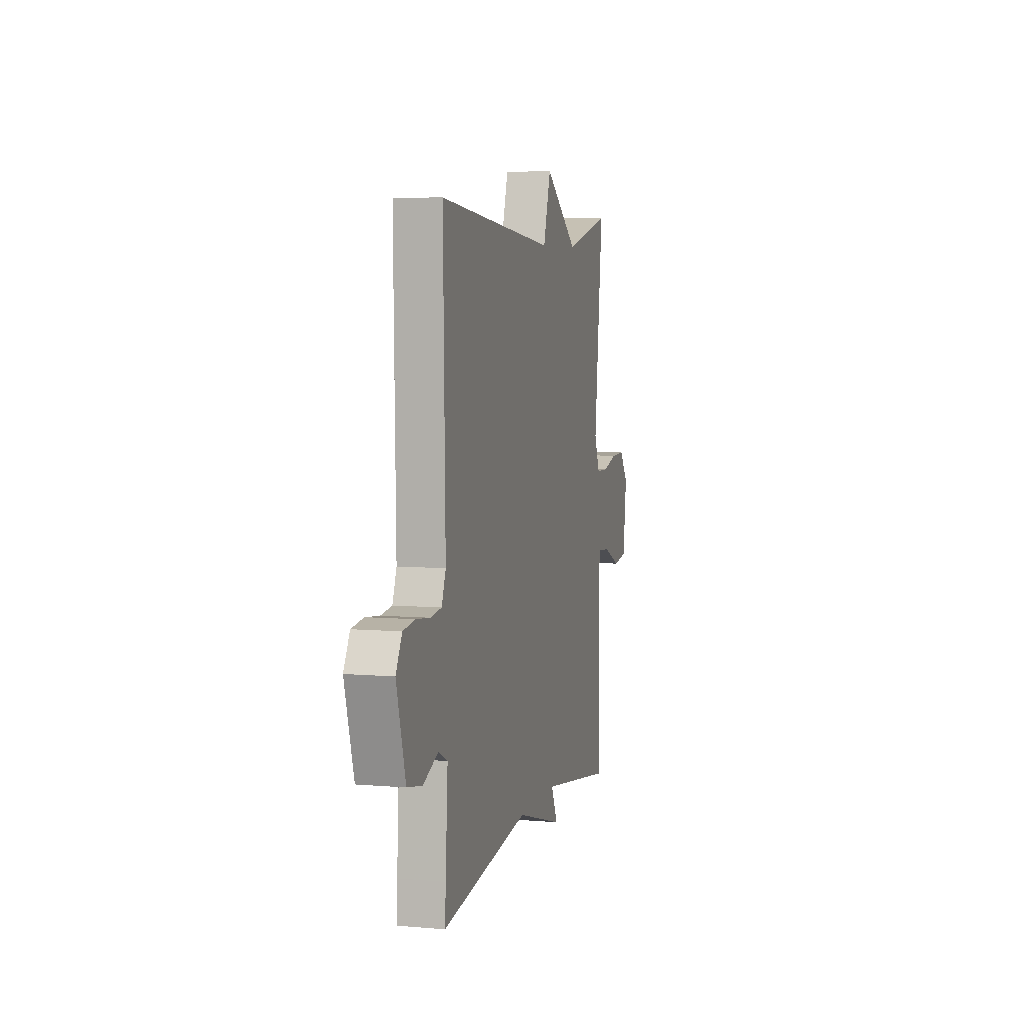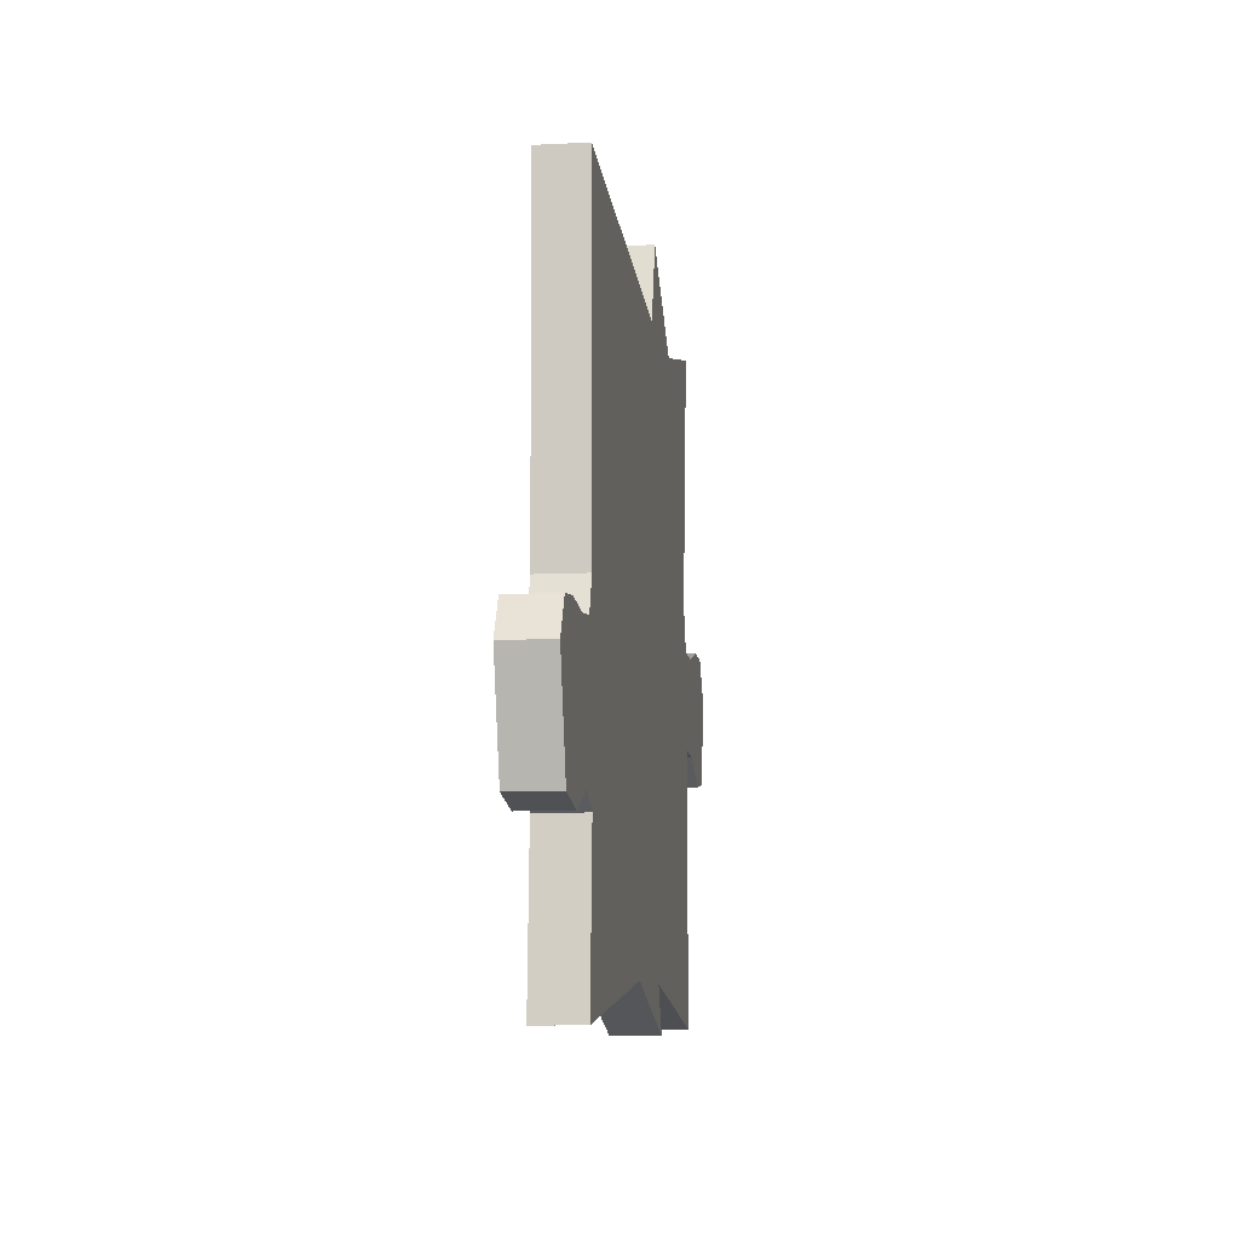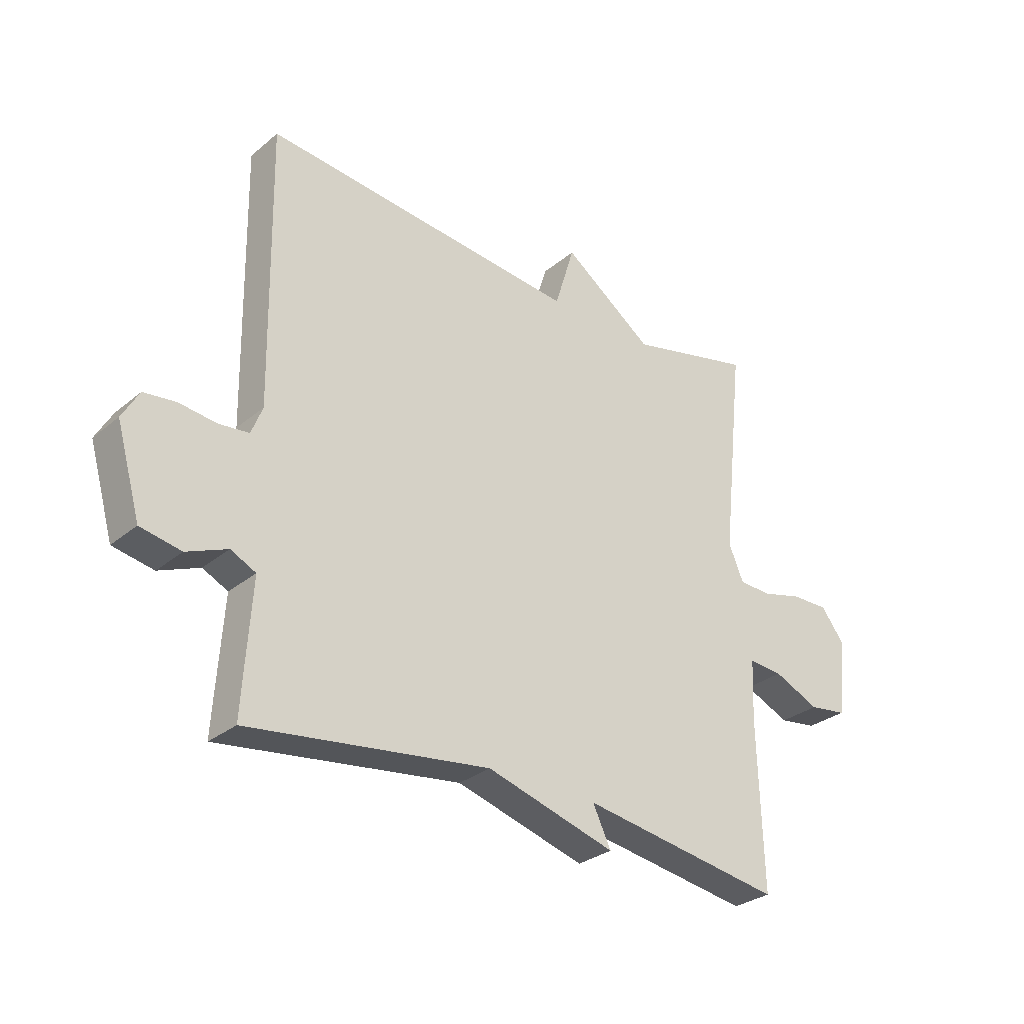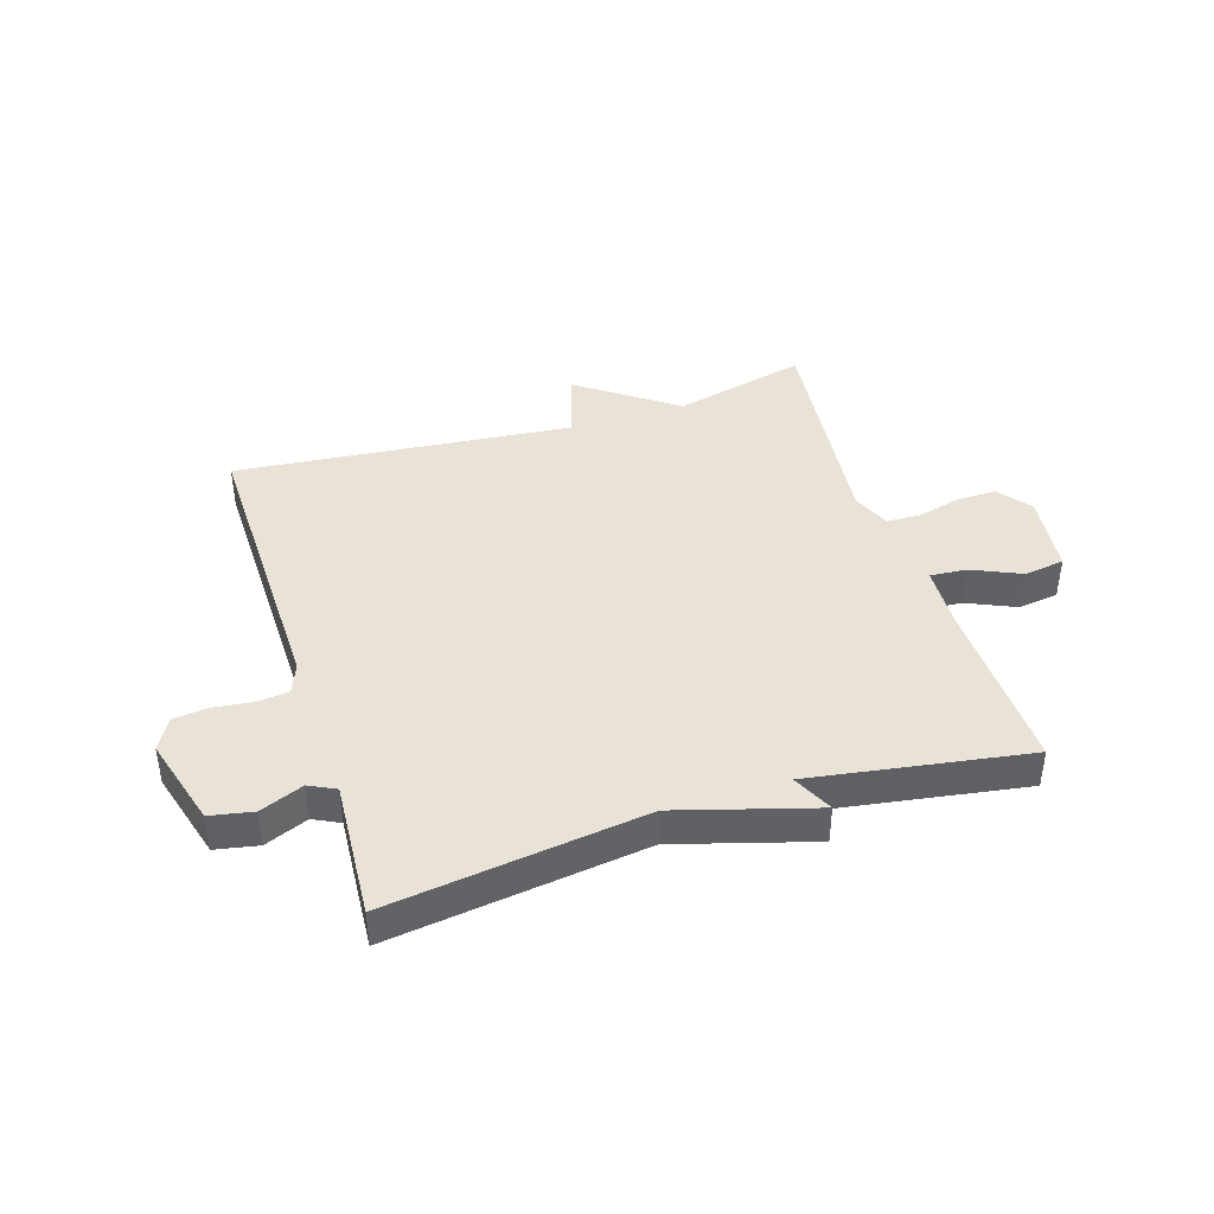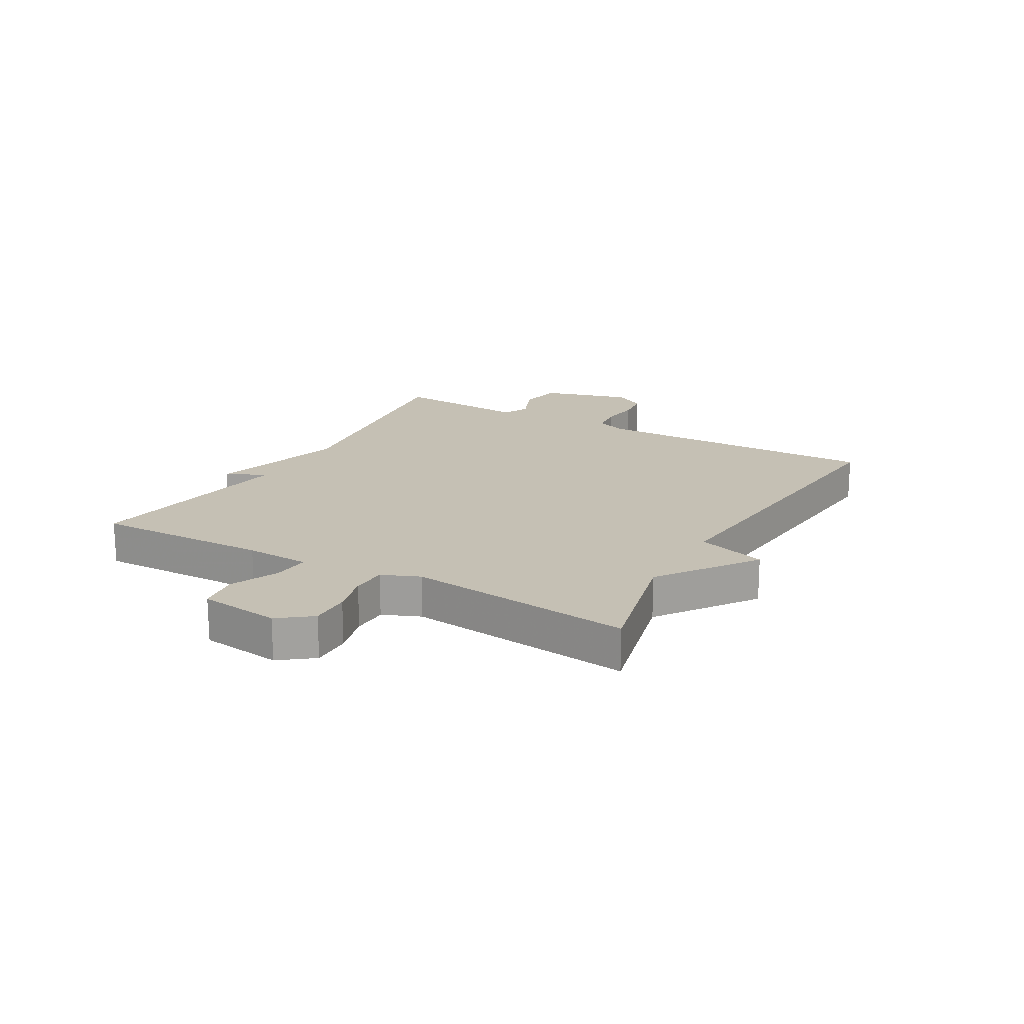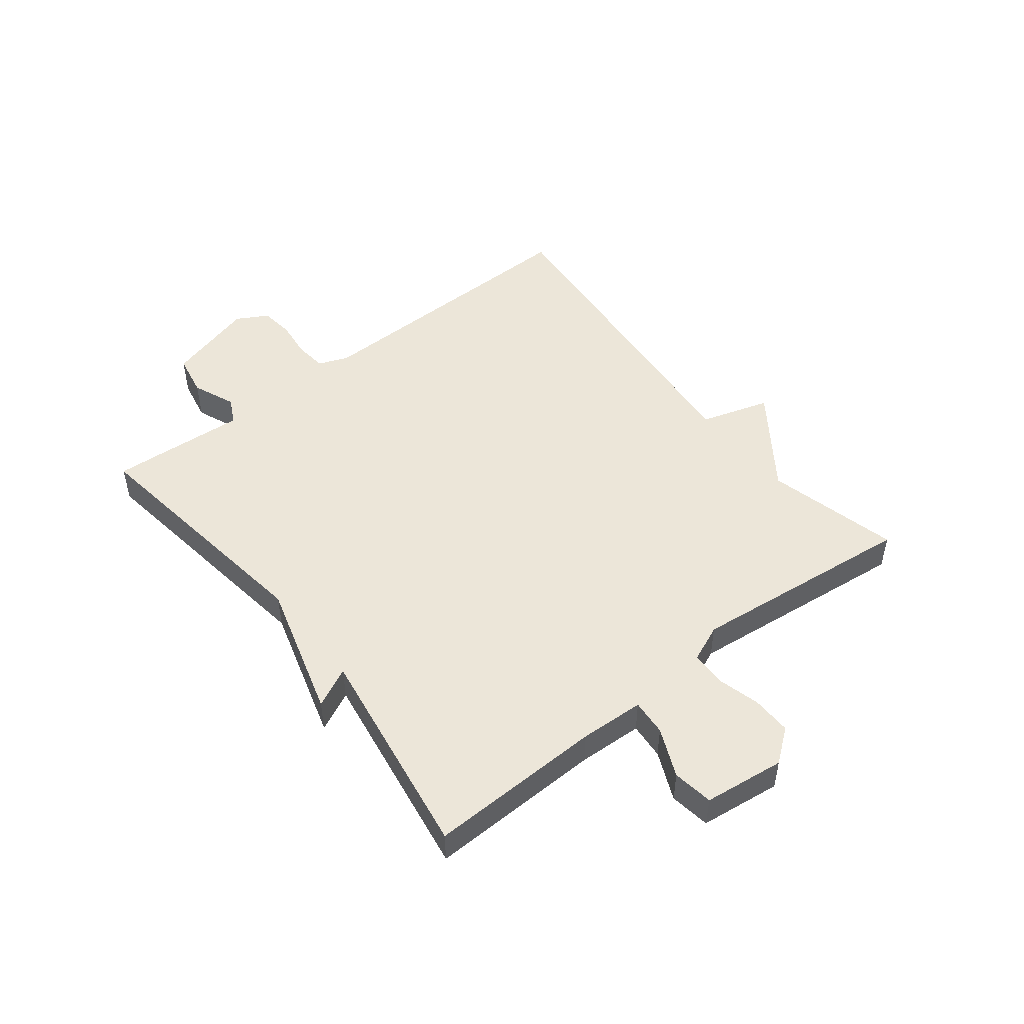
<metadata>
{"format":"obj","ext":"obj","renderer":"f3d","projection":"perspective","resolution":1024,"background":"white","views":[{"elev":6.0,"azim":104.5,"up":"+Z"},{"elev":-9.0,"azim":97.6,"up":"+Z"},{"elev":-29.9,"azim":140.0,"up":"+Z"},{"elev":41.6,"azim":162.5,"up":"+Y"},{"elev":18.4,"azim":-60.3,"up":"+Y"},{"elev":48.9,"azim":-128.2,"up":"+Y"}]}
</metadata>
<code>
v 0.5 0.07 -0.5
v 0.067 0.07 -0.442
v -0.166 0.07 -0.51
v -0.133 0.07 -0.442
v -0.5 0.07 -0.5
v -0.492 0.07 -0.202
v -0.497 0.07 -0.092
v -0.559 0.07 -0.097
v -0.642 0.07 -0.134
v -0.711 0.07 -0.124
v -0.728 0.07 0.014
v -0.685 0.07 0.07
v -0.617 0.07 0.069
v -0.545 0.07 0.05
v -0.485 0.07 0.052
v -0.458 0.07 0.116
v -0.5 0.07 0.5
v -0.273 0.07 0.445
v -0.109 0.07 0.563
v -0.073 0.07 0.445
v 0.5 0.07 0.5
v 0.491 0.07 0.001
v 0.511 0.07 -0.05
v 0.565 0.07 -0.056
v 0.632 0.07 -0.048
v 0.69 0.07 -0.055
v 0.72 0.07 -0.108
v 0.676 0.07 -0.261
v 0.603 0.07 -0.275
v 0.53 0.07 -0.245
v 0.485 0.07 -0.267
v 0.496 0.07 -0.434
v 0.5 0 -0.5
v 0.067 0 -0.442
v -0.166 0 -0.51
v -0.133 0 -0.442
v -0.5 0 -0.5
v -0.492 0 -0.202
v -0.497 0 -0.092
v -0.559 0 -0.097
v -0.642 0 -0.134
v -0.711 0 -0.124
v -0.728 0 0.014
v -0.685 0 0.07
v -0.617 0 0.069
v -0.545 0 0.05
v -0.485 0 0.052
v -0.458 0 0.116
v -0.5 0 0.5
v -0.273 0 0.445
v -0.109 0 0.563
v -0.073 0 0.445
v 0.5 0 0.5
v 0.491 0 0.001
v 0.511 0 -0.05
v 0.565 0 -0.056
v 0.632 0 -0.048
v 0.69 0 -0.055
v 0.72 0 -0.108
v 0.676 0 -0.261
v 0.603 0 -0.275
v 0.53 0 -0.245
v 0.485 0 -0.267
v 0.496 0 -0.434
f 31 32 1 2
f 2 3 4
f 31 2 4
f 30 31 4
f 28 29 30
f 27 28 30
f 26 27 30
f 25 26 30
f 24 25 30
f 4 5 6
f 30 4 6
f 24 30 6
f 23 24 6
f 22 23 6 7
f 22 7 8
f 21 22 8
f 20 21 8
f 18 19 20 8
f 16 17 18
f 15 16 18
f 15 18 8
f 9 10 11
f 8 9 11
f 15 8 11
f 14 15 11
f 11 12 13 14
f 34 33 64 63
f 36 35 34
f 36 34 63
f 36 63 62
f 62 61 60
f 62 60 59
f 62 59 58
f 62 58 57
f 62 57 56
f 38 37 36
f 38 36 62
f 38 62 56
f 38 56 55
f 39 38 55 54
f 40 39 54
f 40 54 53
f 40 53 52
f 40 52 51 50
f 50 49 48
f 50 48 47
f 40 50 47
f 43 42 41
f 43 41 40
f 43 40 47
f 43 47 46
f 46 45 44 43
f 1 33 34 2
f 2 34 35 3
f 3 35 36 4
f 4 36 37 5
f 5 37 38 6
f 6 38 39 7
f 7 39 40 8
f 8 40 41 9
f 9 41 42 10
f 10 42 43 11
f 11 43 44 12
f 12 44 45 13
f 13 45 46 14
f 14 46 47 15
f 15 47 48 16
f 16 48 49 17
f 17 49 50 18
f 18 50 51 19
f 19 51 52 20
f 20 52 53 21
f 21 53 54 22
f 22 54 55 23
f 23 55 56 24
f 24 56 57 25
f 25 57 58 26
f 26 58 59 27
f 27 59 60 28
f 28 60 61 29
f 29 61 62 30
f 30 62 63 31
f 31 63 64 32
f 32 64 33 1

</code>
